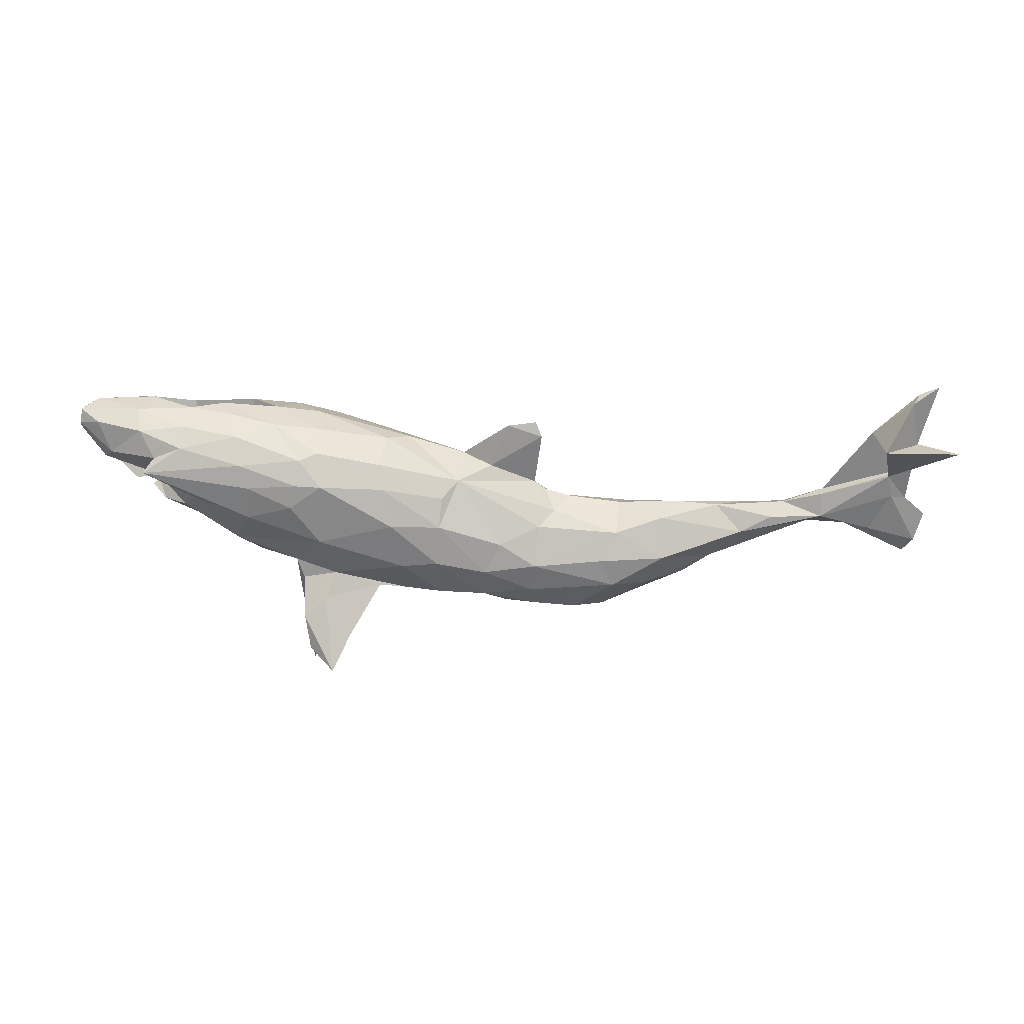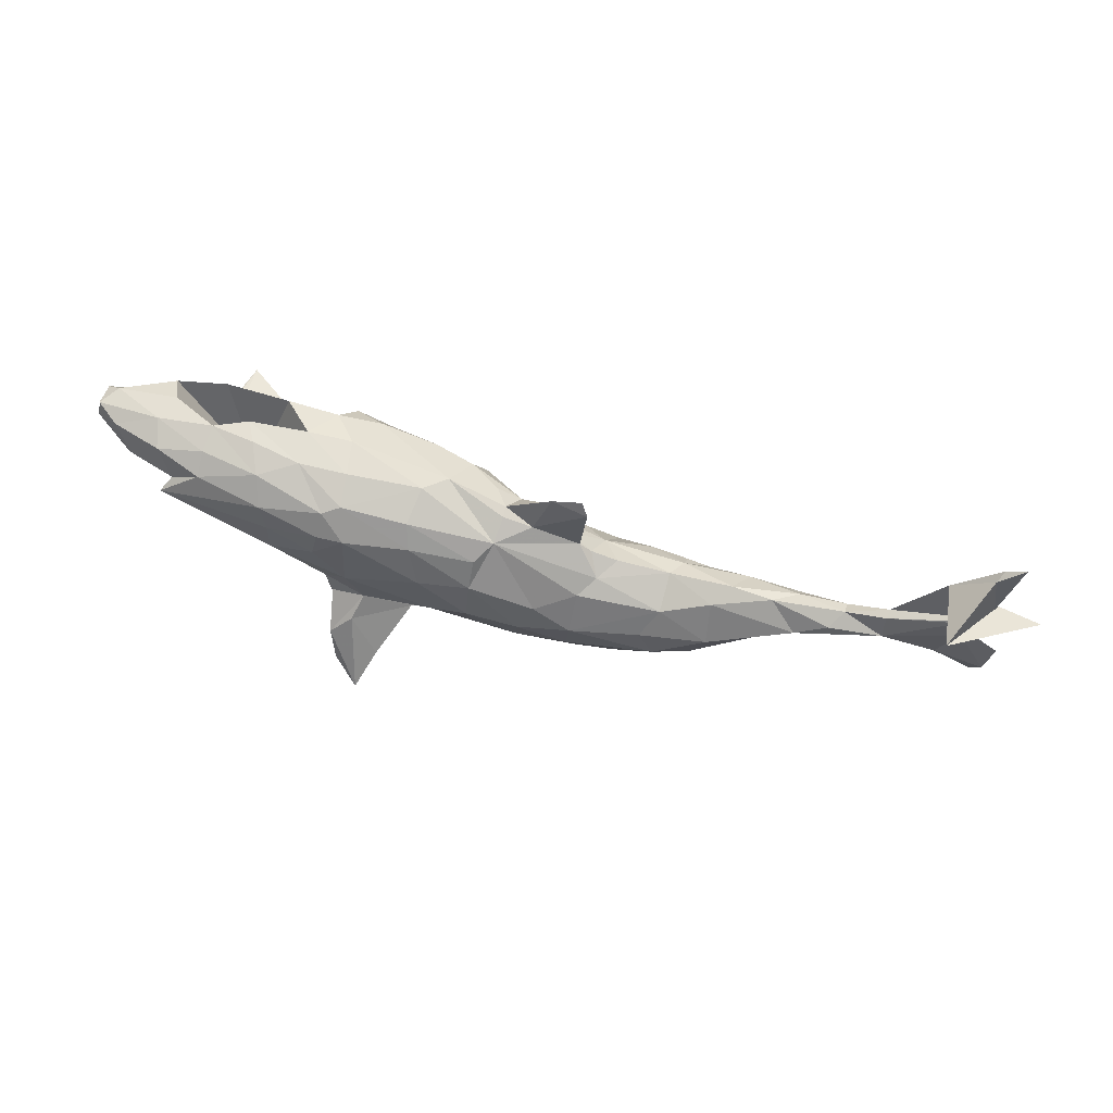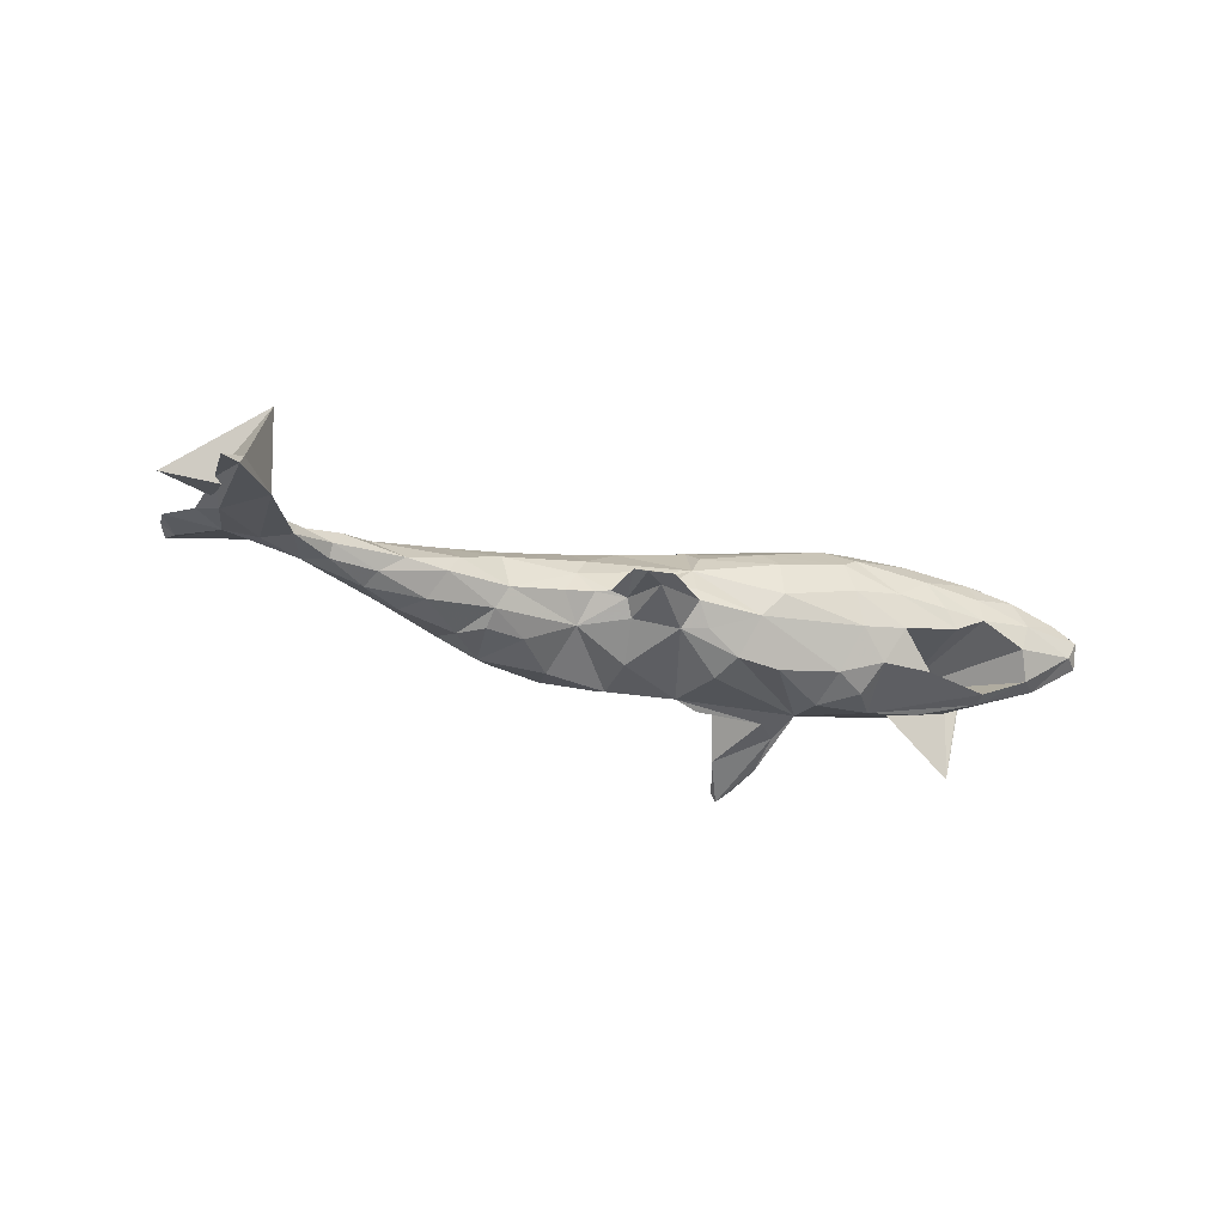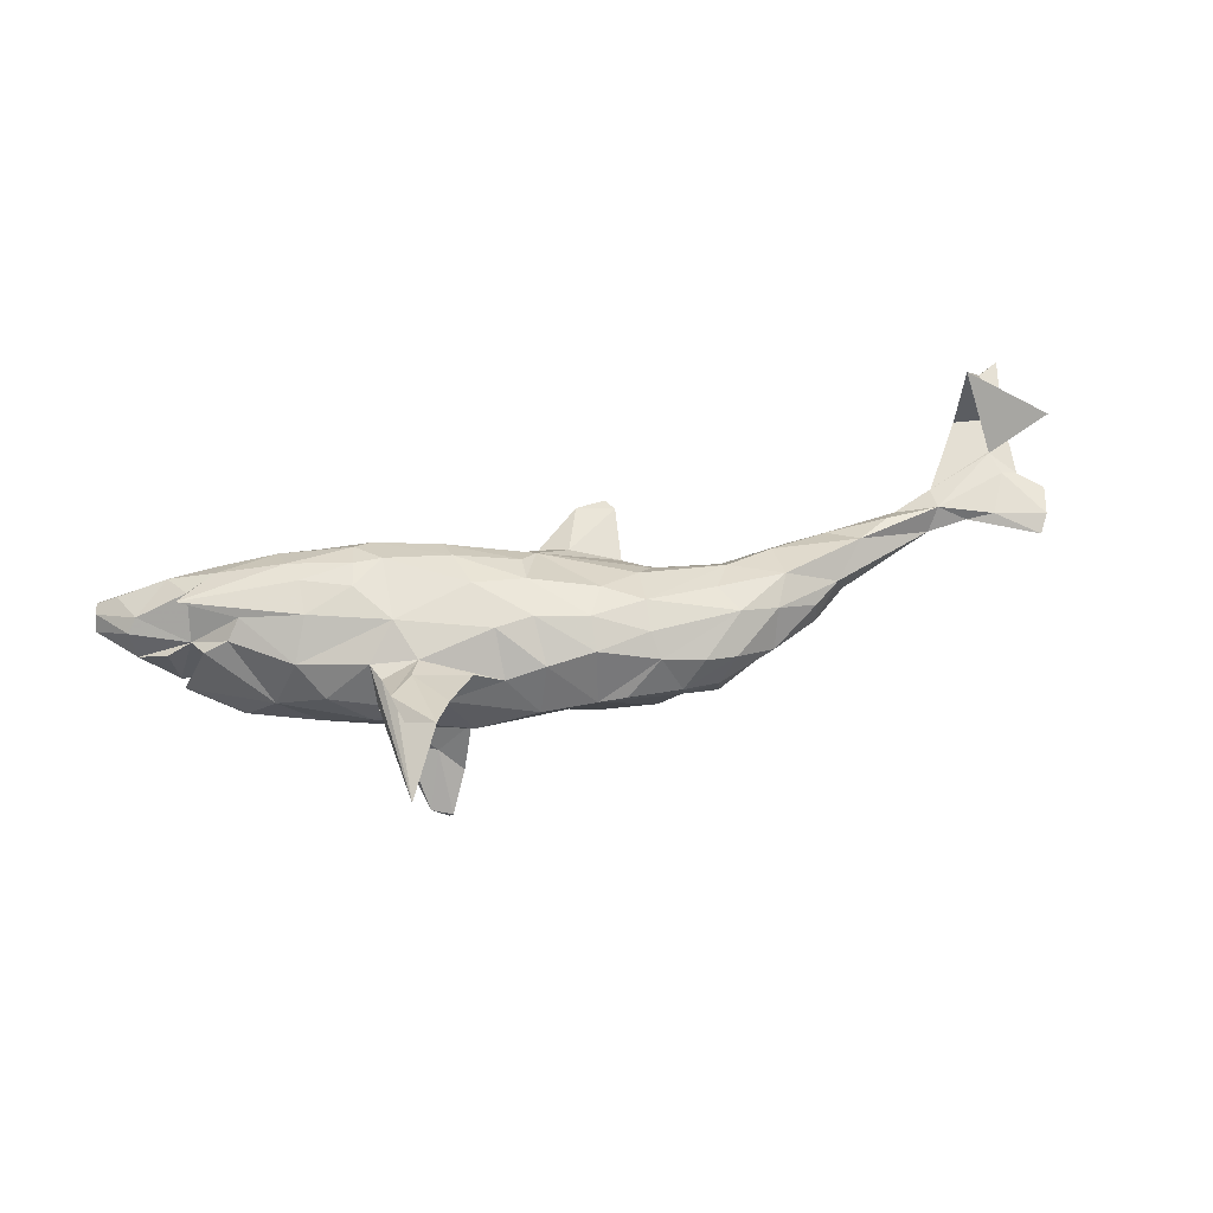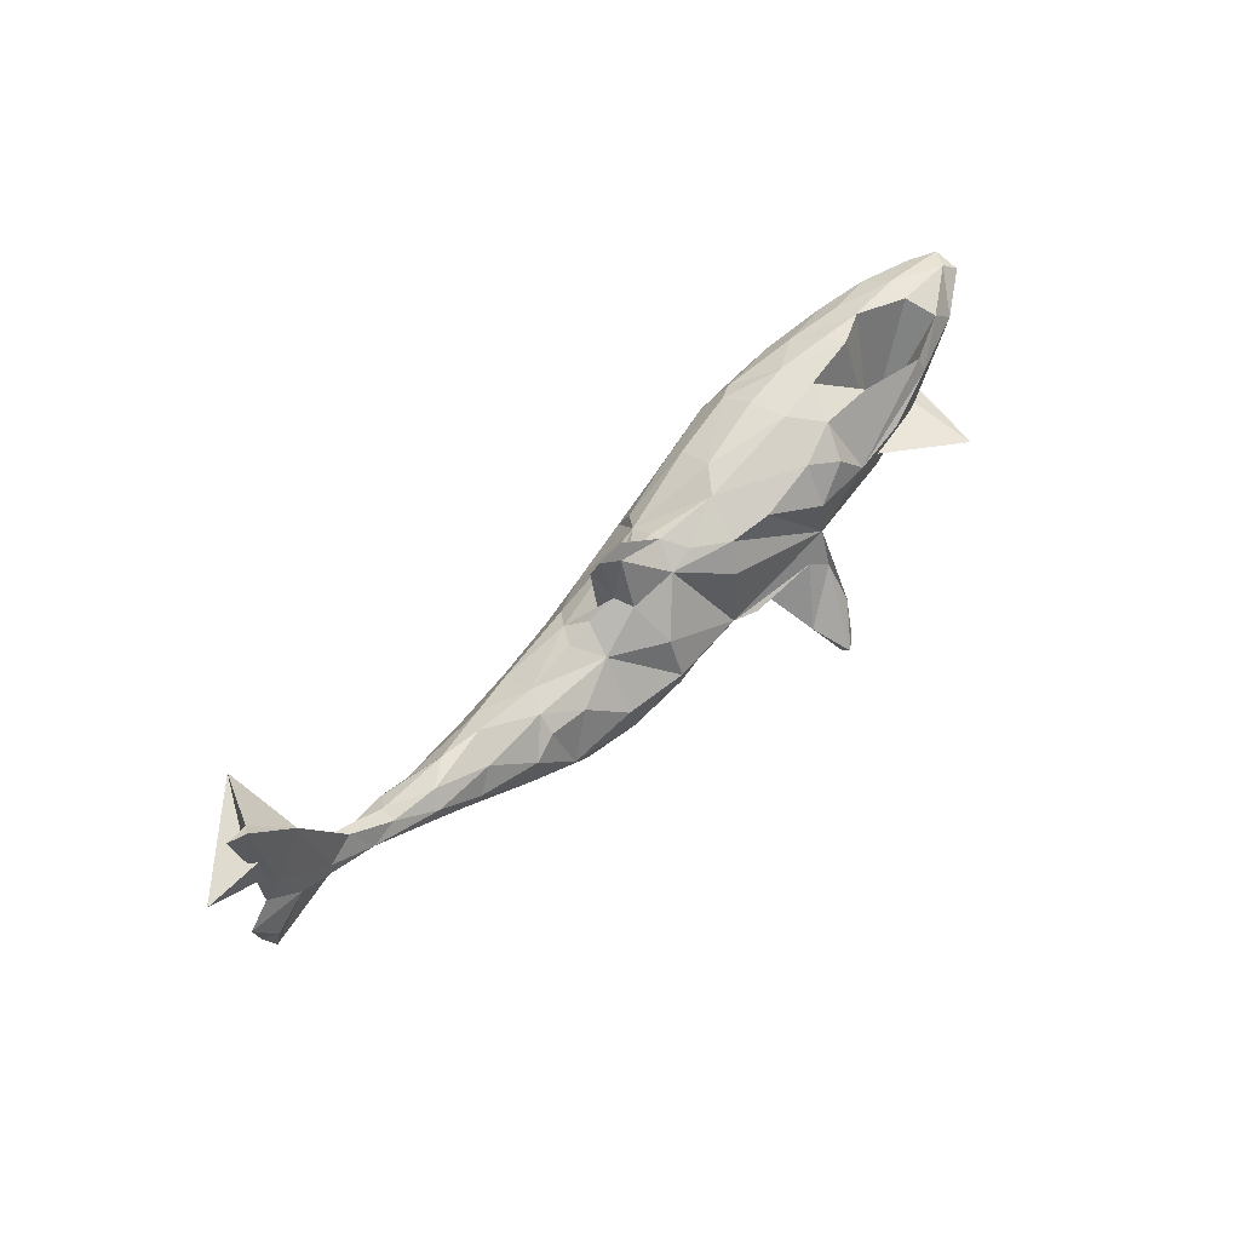
<metadata>
{"format":"obj","ext":"obj","renderer":"f3d","projection":"perspective","resolution":1024,"background":"white","views":[{"elev":29.0,"azim":5.1,"up":"+Y"},{"elev":58.9,"azim":15.4,"up":"+Y"},{"elev":-19.8,"azim":150.7,"up":"+Z"},{"elev":64.6,"azim":-13.9,"up":"+Z"},{"elev":54.5,"azim":132.2,"up":"+Y"}]}
</metadata>
<code>
v 0.765 -0.01853 -0.008907
v 0.7838 -0.02624 0.008119
v 0.7968 0.02083 0.001085
v 0.7678 -0.05318 -0.001996
v 0.7623 0.05237 0.005233
v 0.7166 0.02981 -0.008373
v 0.7388 0.05597 0.01023
v 0.7711 0.1519 0.01052
v 0.7687 0.2399 -0.003274
v 0.798 0.2534 -0.002463
v 0.7439 0.09458 -0.007233
v 0.7305 0.09302 0.01072
v 0.7062 -0.007282 0.009045
v 0.7593 0.2293 0.01171
v 0.7099 0.1859 0.109
v 0.6666 0.03847 -0.01266
v 0.6232 0.01792 0.0203
v 0.6989 0.166 -0.004598
v 0.6642 -0.003156 -1.5e-05
v 0.8424 0.1385 0.008845
v 0.6256 0.0572 -0.00584
v 0.6232 0.05453 0.00938
v 0.4904 -0.01169 0.03404
v 0.6033 -0.005812 -0.007413
v 0.5615 0.02452 -0.01802
v 0.5996 0.01231 -0.02114
v 0.5407 0.01558 0.02624
v 0.4401 -0.06612 0.02184
v 0.4972 -0.005386 -0.03766
v 0.5604 0.03334 0.002104
v 0.4867 0.01735 -0.02009
v 0.4323 -0.03408 -0.05058
v 0.4477 0.02366 0.005893
v 0.4559 -0.0536 -0.03643
v 0.4045 7e-05 -0.04064
v 0.3989 -0.1017 -0.02051
v 0.3971 -0.09744 0.02453
v 0.3598 -0.05364 0.06338
v 0.3569 0.005908 0.02948
v 0.3368 -0.1137 -0.05038
v 0.3347 -0.1037 0.05854
v 0.3829 0.02354 -0.001664
v 0.3377 -0.04346 -0.06711
v 0.2807 -0.01451 0.05143
v 0.2541 -0.05714 0.07724
v 0.2586 -0.1587 0.04512
v 0.2987 0.002535 -0.03596
v 0.3194 -0.1462 0.01089
v 0.2344 -0.1595 -0.06201
v 0.3002 -0.02164 -0.05964
v 0.2788 -0.09557 -0.08193
v 0.2297 -0.1714 -0.006952
v 0.2397 -0.02158 -0.06643
v 0.2823 0.01534 -0.004254
v 0.2779 -0.1027 0.07639
v 0.1727 -0.1745 -0.008506
v 0.2099 -0.1592 0.05828
v 0.1415 -0.1596 -0.06372
v 0.1685 0.005973 -0.04154
v 0.1989 0.02679 0.001963
v 0.1737 0.01523 0.03567
v 0.1799 -0.06728 -0.09564
v 0.1496 -0.002031 0.06449
v 0.1725 -0.1786 0.01678
v 0.09061 -0.1743 0.02368
v 0.1454 -0.06152 0.09641
v 0.1592 -0.1303 -0.08819
v 0.1466 -0.148 0.07176
v 0.1394 -0.11 0.09136
v 0.08259 -0.06427 -0.1091
v 0.1386 0.1618 -0.002707
v 0.1565 0.03875 0.003238
v 0.1378 0.05305 0.003885
v 0.05288 -0.1392 -0.08335
v 0.1158 0.06219 -0.006897
v 0.0563 -0.1224 0.09095
v 0.1493 0.1396 0.005968
v 0.04716 -0.1681 0.01567
v 0.1022 0.05087 -0.03284
v 0.08671 -0.02387 0.09415
v 0.0922 0.1564 0.003378
v 0.06083 -0.07175 0.1061
v 0.01206 -0.1288 -0.0805
v 0.08501 -0.000976 -0.08663
v 0.1002 0.1331 -0.006554
v 0.06425 0.08486 0.0129
v -0.03696 -0.1635 0.01625
v -0.03987 -0.06483 -0.1019
v -0.0173 -0.1258 0.0851
v 0.03107 0.06966 -0.04177
v 0.01587 0.09933 -0.003959
v -0.01932 -0.05533 0.1129
v -0.01553 0.00991 0.1034
v 0.01198 0.07269 0.05056
v 0.01716 0.0952 0.0136
v -0.007426 0.08708 -0.04041
v -0.07917 -0.1275 0.07378
v -0.1331 -0.1478 -0.0276
v -0.07902 0.1188 -0.0176
v -0.01316 0.05253 0.08047
v -0.08109 -0.07104 -0.1138
v -0.0774 -0.06153 0.1149
v -0.04364 0.04189 -0.09794
v -0.09458 0.01544 0.1183
v -0.1347 -0.1121 -0.09173
v -0.1709 -0.1283 0.05255
v -0.1216 -0.1153 0.09046
v -0.1935 -0.08236 0.1104
v -0.1897 -0.2221 0.2043
v -0.1585 -0.1539 -0.1618
v -0.1646 -0.1757 0.1587
v -0.1502 -0.1302 0.1064
v -0.1901 -0.2079 -0.1966
v -0.2163 -0.01729 0.1219
v -0.0586 0.08394 -0.07544
v -0.1199 0.1086 0.07362
v -0.1928 -0.06279 -0.119
v -0.1958 -0.2042 -0.2098
v -0.1212 0.09649 -0.08847
v -0.2192 -0.1566 0.1431
v -0.1114 0.07497 0.09854
v -0.2531 -0.1063 -0.03978
v -0.1114 0.1317 0.01806
v -0.2077 -0.1155 0.1392
v -0.1911 -0.1275 -0.1271
v -0.2219 -0.196 -0.1888
v -0.2767 -0.1065 -0.006214
v -0.2411 -0.09208 -0.07728
v -0.2423 -0.1469 0.1544
v -0.2382 -0.1076 -0.1173
v -0.2356 -0.1148 0.1104
v -0.2343 -0.1503 -0.1667
v -0.2318 -0.1978 0.1717
v -0.2264 -0.08646 -0.1311
v -0.2637 -0.1037 0.03425
v -0.2114 0.08459 0.1185
v -0.2056 0.06627 -0.1216
v -0.2501 -0.0979 0.1044
v -0.2095 0.1252 -0.08519
v -0.229 -0.02542 -0.1102
v -0.2458 -0.2794 0.0783
v -0.2622 -0.0669 0.09734
v -0.2486 0.1229 0.09824
v -0.2212 0.1308 0.08448
v -0.2532 0.08623 0.1202
v -0.2621 0.04727 0.1256
v -0.2339 0.1586 -0.0194
v -0.2253 0.1529 0.03696
v -0.3014 0.06389 -0.1187
v -0.2735 0.1494 -0.06725
v -0.2573 0.1099 -0.1086
v -0.3724 -0.008229 -0.09719
v -0.4072 -0.05401 0.008282
v -0.3002 0.1604 0.04218
v -0.3502 -0.06732 -0.0584
v -0.3036 0.1672 -0.01323
v -0.3654 -0.03588 0.08384
v -0.3342 -0.08057 0.04332
v -0.335 0.07764 0.1192
v -0.3562 0.1523 -0.07009
v -0.3841 0.07884 -0.1134
v -0.337 0.02227 0.118
v -0.3483 0.1141 0.1085
v -0.3778 0.1714 0.02964
v -0.4578 0.04816 -0.09199
v -0.453 0.02431 0.08318
v -0.4517 0.1328 0.09075
v -0.5145 0.0923 0.1069
v -0.3591 0.1507 0.07458
v -0.4531 -0.04045 -0.03534
v -0.3937 0.1758 -0.002267
v -0.4228 -0.01697 -0.0428
v -0.31 0.038 -0.07026
v -0.4911 0.02323 0.06461
v -0.4659 0.1382 -0.08428
v -0.4704 0.0326 -0.1931
v -0.4812 -0.007841 -0.0514
v -0.4701 0.04396 -0.01665
v -0.4461 0.1756 0.02039
v -0.4727 0.1132 -0.09305
v -0.5087 0.0562 0.03994
v -0.4305 0.04799 0.1024
v -0.4509 0.1588 0.0598
v -0.5335 0.009469 -0.009048
v -0.5177 0.177 -0.0142
v -0.4979 0.1118 0.08893
v -0.5348 0.1723 0.02692
v -0.5235 0.1515 0.06884
v -0.5454 0.0451 0.03631
v -0.5794 0.1057 0.05907
v -0.5913 0.0684 0.005761
v -0.5408 0.04487 -0.04768
v -0.5372 0.1561 -0.05801
v -0.5784 0.1208 -0.05849
v -0.6114 0.1049 -0.03642
v -0.6025 0.1535 0.04365
v -0.5955 0.08987 0.04388
v -0.6369 0.1638 0.01806
v -0.614 0.1711 -0.0108
v -0.6388 0.1419 0.02575
v -0.6386 0.1532 -0.02124
v -0.6461 0.1247 0.004115
f 165 170 177
f 184 177 170
f 38 28 23
f 24 23 28
f 94 61 73
f 72 73 61
f 86 94 73
f 63 61 94
f 164 154 171
f 156 171 154
f 179 164 171
f 169 154 164
f 155 153 170
f 184 170 153
f 174 184 153
f 106 98 87
f 83 87 98
f 97 106 87
f 127 98 106
f 135 127 106
f 122 98 127
f 105 98 122
f 155 122 127
f 141 135 106
f 158 127 135
f 33 23 27
f 17 27 23
f 39 23 33
f 42 39 33
f 38 23 39
f 44 38 39
f 36 28 37
f 41 37 28
f 41 28 38
f 45 38 44
f 54 44 39
f 63 44 61
f 54 61 44
f 66 44 63
f 80 63 94
f 99 94 95
f 86 95 94
f 93 94 100
f 116 100 94
f 123 116 94
f 121 100 116
f 93 100 121
f 144 121 116
f 99 123 94
f 144 116 123
f 148 144 123
f 147 148 123
f 154 144 148
f 156 154 148
f 143 144 154
f 136 144 143
f 169 143 154
f 163 143 169
f 179 169 164
f 183 169 179
f 48 37 41
f 55 41 38
f 180 149 161
f 165 161 149
f 152 165 149
f 180 161 165
f 152 149 140
f 137 140 149
f 151 137 149
f 119 140 137
f 140 88 117
f 101 117 88
f 83 88 70
f 84 70 88
f 70 59 62
f 53 62 59
f 67 70 62
f 84 59 70
f 51 67 62
f 83 70 67
f 49 67 51
f 53 51 62
f 175 149 180
f 193 175 180
f 160 149 175
f 150 149 160
f 172 160 175
f 150 151 149
f 139 151 150
f 139 137 151
f 119 137 139
f 115 140 119
f 103 88 140
f 103 140 115
f 99 115 119
f 90 103 115
f 90 88 103
f 96 90 115
f 84 88 90
f 79 84 90
f 79 59 84
f 147 139 150
f 99 119 139
f 126 113 125
f 110 125 113
f 130 126 125
f 118 113 126
f 22 17 12
f 7 12 17
f 20 22 12
f 30 17 22
f 5 12 7
f 13 7 17
f 16 11 6
f 5 6 11
f 18 11 16
f 2 7 13
f 19 13 17
f 4 6 1
f 3 1 6
f 5 7 2
f 4 2 13
f 3 5 2
f 5 3 6
f 177 176 173
f 178 173 176
f 165 177 173
f 184 176 177
f 1 3 2
f 4 1 2
f 21 22 20
f 18 21 20
f 30 22 21
f 15 18 20
f 16 21 18
f 26 21 16
f 15 20 12
f 8 15 12
f 9 11 18
f 12 5 8
f 11 8 5
f 9 8 11
f 18 15 14
f 8 14 15
f 9 18 14
f 128 130 125
f 132 126 130
f 132 134 118
f 110 118 134
f 126 132 118
f 140 134 132
f 182 186 181
f 190 181 186
f 166 182 181
f 168 186 182
f 135 141 142
f 138 142 141
f 158 135 142
f 136 114 104
f 102 104 114
f 121 136 104
f 146 114 136
f 145 146 136
f 162 114 146
f 146 145 159
f 163 159 145
f 162 146 159
f 168 159 163
f 167 168 163
f 162 159 168
f 69 68 55
f 57 55 68
f 66 69 55
f 76 68 69
f 108 102 114
f 92 104 102
f 157 114 162
f 182 162 168
f 157 162 182
f 167 186 168
f 188 186 167
f 78 68 76
f 82 76 69
f 66 82 69
f 92 76 82
f 89 78 76
f 92 89 76
f 87 78 89
f 102 89 92
f 93 92 82
f 97 89 102
f 108 97 102
f 107 97 108
f 142 108 114
f 138 108 142
f 157 142 114
f 158 142 157
f 166 157 182
f 153 157 166
f 174 166 181
f 87 89 97
f 106 97 107
f 124 107 108
f 106 107 112
f 111 112 107
f 131 106 112
f 111 107 124
f 120 131 112
f 141 106 131
f 129 124 108
f 138 141 131
f 129 138 131
f 129 108 138
f 133 129 131
f 117 110 134
f 140 117 134
f 105 110 117
f 113 118 110
f 105 125 110
f 174 176 184
f 27 17 30
f 33 27 30
f 30 21 25
f 26 25 21
f 31 30 25
f 29 25 26
f 23 24 17
f 19 17 24
f 6 26 16
f 26 19 24
f 34 26 24
f 6 19 26
f 4 19 6
f 4 13 19
f 39 42 54
f 47 54 42
f 47 42 35
f 31 35 42
f 43 47 35
f 31 42 33
f 30 31 33
f 29 35 31
f 31 25 29
f 34 24 28
f 36 34 28
f 29 26 34
f 167 163 169
f 145 143 163
f 93 80 94
f 66 63 80
f 174 153 166
f 83 78 87
f 153 127 158
f 153 158 157
f 104 93 121
f 136 121 144
f 145 136 143
f 66 55 45
f 38 45 55
f 44 66 45
f 82 80 93
f 104 92 93
f 183 167 169
f 80 82 66
f 71 75 85
f 79 85 75
f 81 71 85
f 77 75 71
f 86 73 77
f 75 77 73
f 81 86 77
f 10 9 14
f 81 77 71
f 140 132 130
f 32 35 29
f 32 29 34
f 40 32 34
f 152 155 170
f 165 152 170
f 140 155 152
f 140 130 128
f 155 140 128
f 105 128 125
f 101 88 105
f 98 105 88
f 105 117 101
f 74 83 67
f 58 74 67
f 78 83 74
f 194 180 165
f 10 14 8
f 10 8 9
f 59 54 47
f 53 59 47
f 60 54 59
f 59 79 75
f 90 85 79
f 91 85 90
f 81 85 91
f 96 91 90
f 86 81 91
f 95 86 91
f 99 95 91
f 60 61 54
f 72 61 60
f 72 60 59
f 75 72 59
f 75 73 72
f 99 91 96
f 115 99 96
f 147 123 99
f 139 147 99
f 156 148 147
f 150 156 147
f 160 156 150
f 155 127 153
f 128 122 155
f 68 78 65
f 64 65 78
f 56 64 78
f 68 65 64
f 52 64 56
f 58 56 78
f 195 191 202
f 197 202 191
f 181 197 191
f 200 202 197
f 189 191 192
f 195 192 191
f 181 191 189
f 181 189 192
f 173 181 192
f 181 176 174
f 181 173 178
f 176 181 178
f 46 64 52
f 49 52 56
f 57 64 46
f 48 46 52
f 41 46 48
f 40 48 52
f 36 48 40
f 49 40 52
f 201 202 198
f 200 198 202
f 199 201 198
f 195 202 201
f 196 198 200
f 194 195 201
f 190 196 200
f 187 198 196
f 190 200 197
f 37 48 36
f 187 199 198
f 194 201 199
f 185 199 187
f 193 199 185
f 179 185 187
f 183 179 187
f 172 185 179
f 40 34 36
f 171 172 179
f 193 185 172
f 156 172 171
f 88 83 98
f 165 173 192
f 51 40 49
f 129 133 109
f 111 109 133
f 124 129 109
f 133 120 111
f 112 111 120
f 131 120 133
f 50 51 53
f 192 194 165
f 193 180 194
f 43 35 32
f 43 32 40
f 51 43 40
f 50 47 43
f 51 50 43
f 53 47 50
f 172 156 160
f 193 172 175
f 199 193 194
f 111 124 109
f 105 122 128
f 58 78 74
f 67 56 58
f 194 192 195
f 49 56 67
f 57 68 64
f 197 181 190
f 46 55 57
f 188 196 190
f 186 188 190
f 187 196 188
f 41 55 46
f 188 183 187
f 188 167 183

</code>
